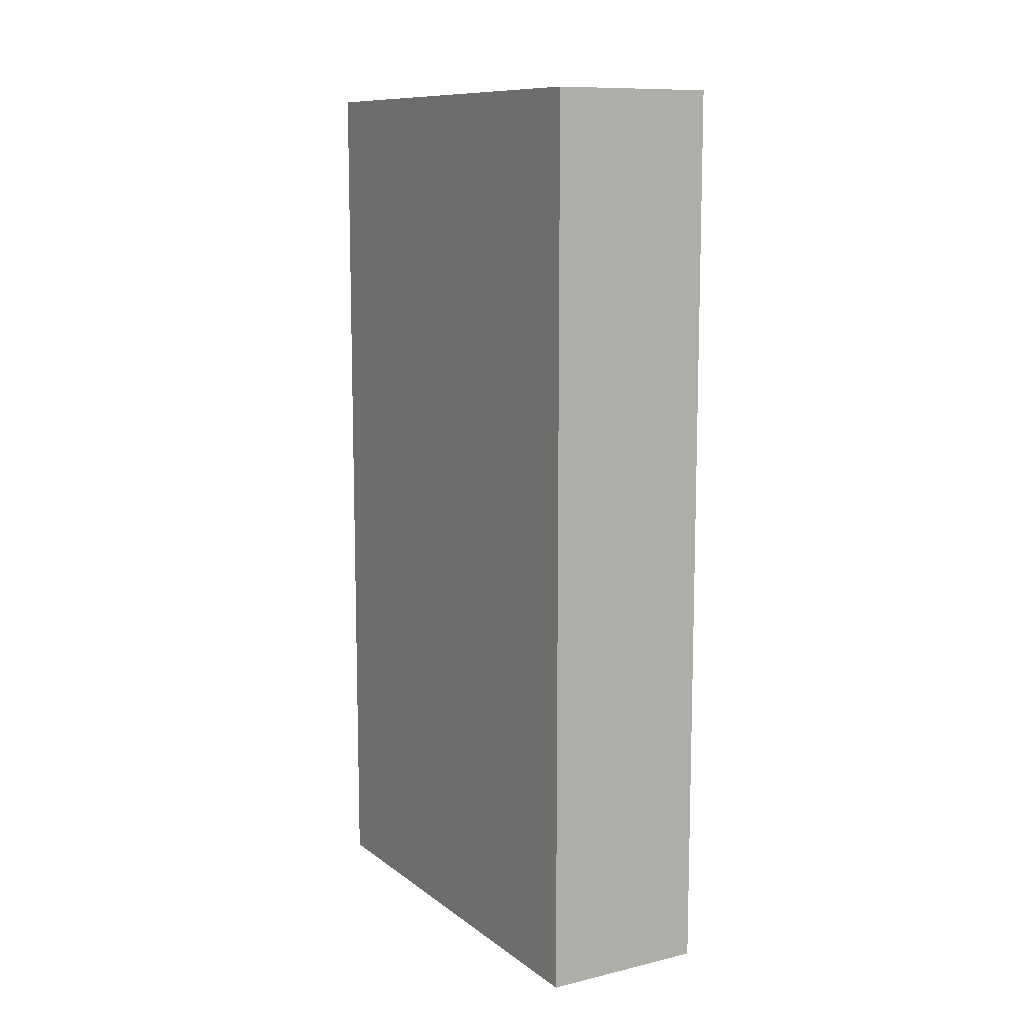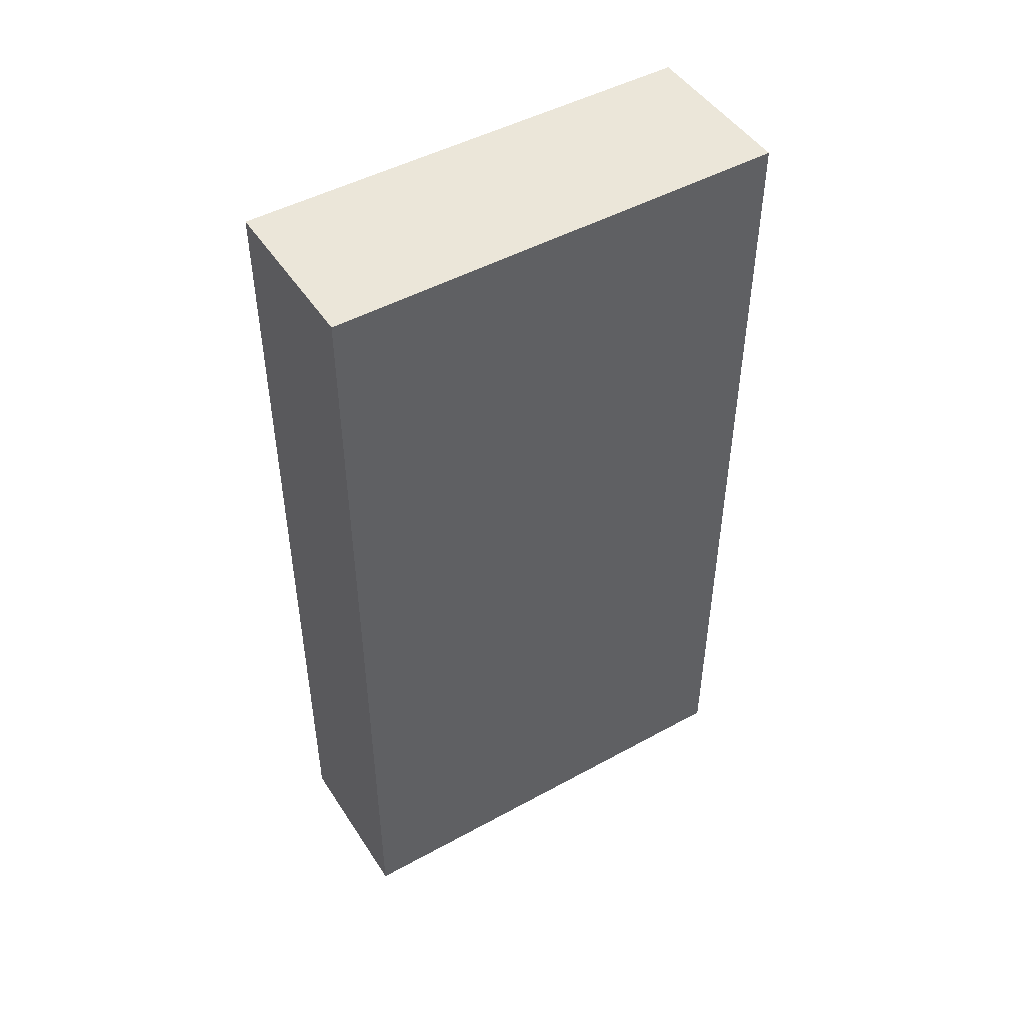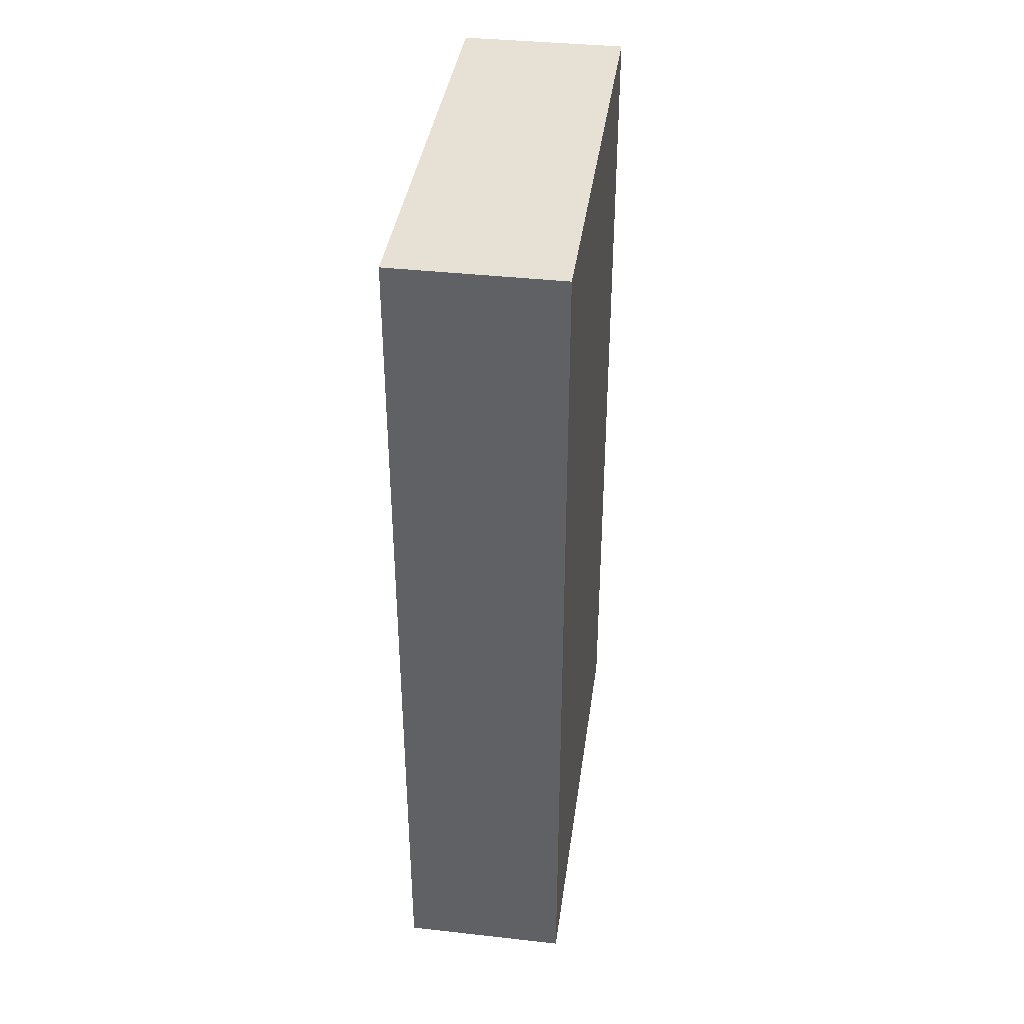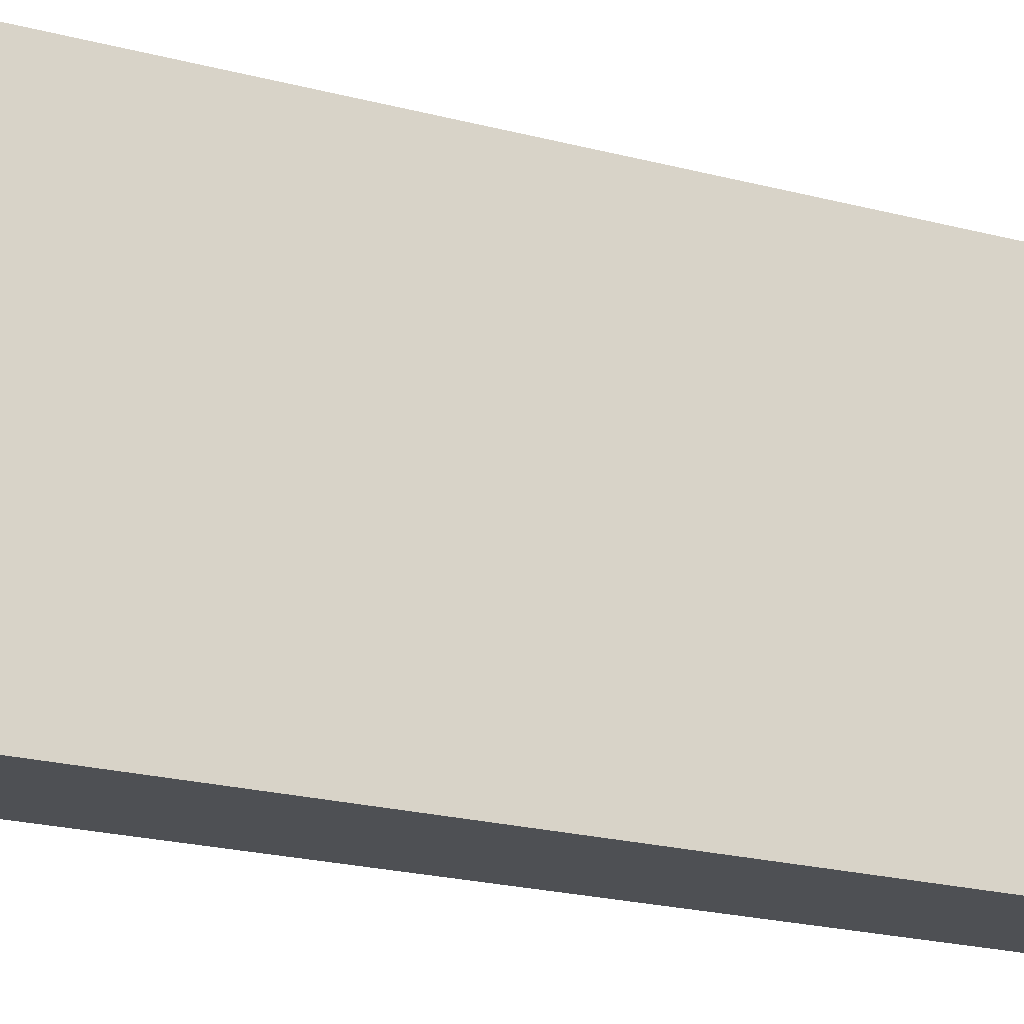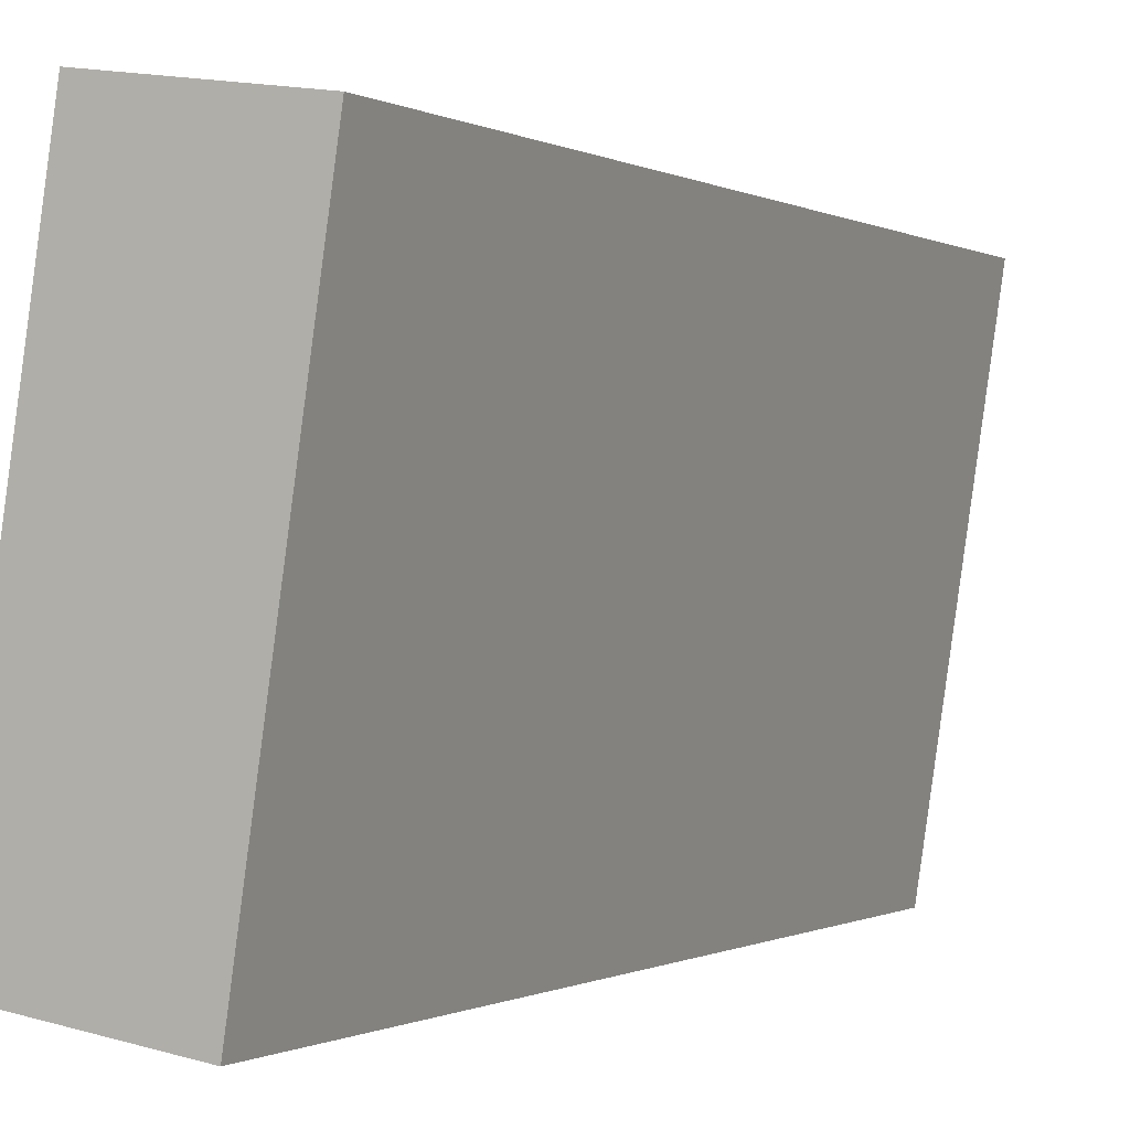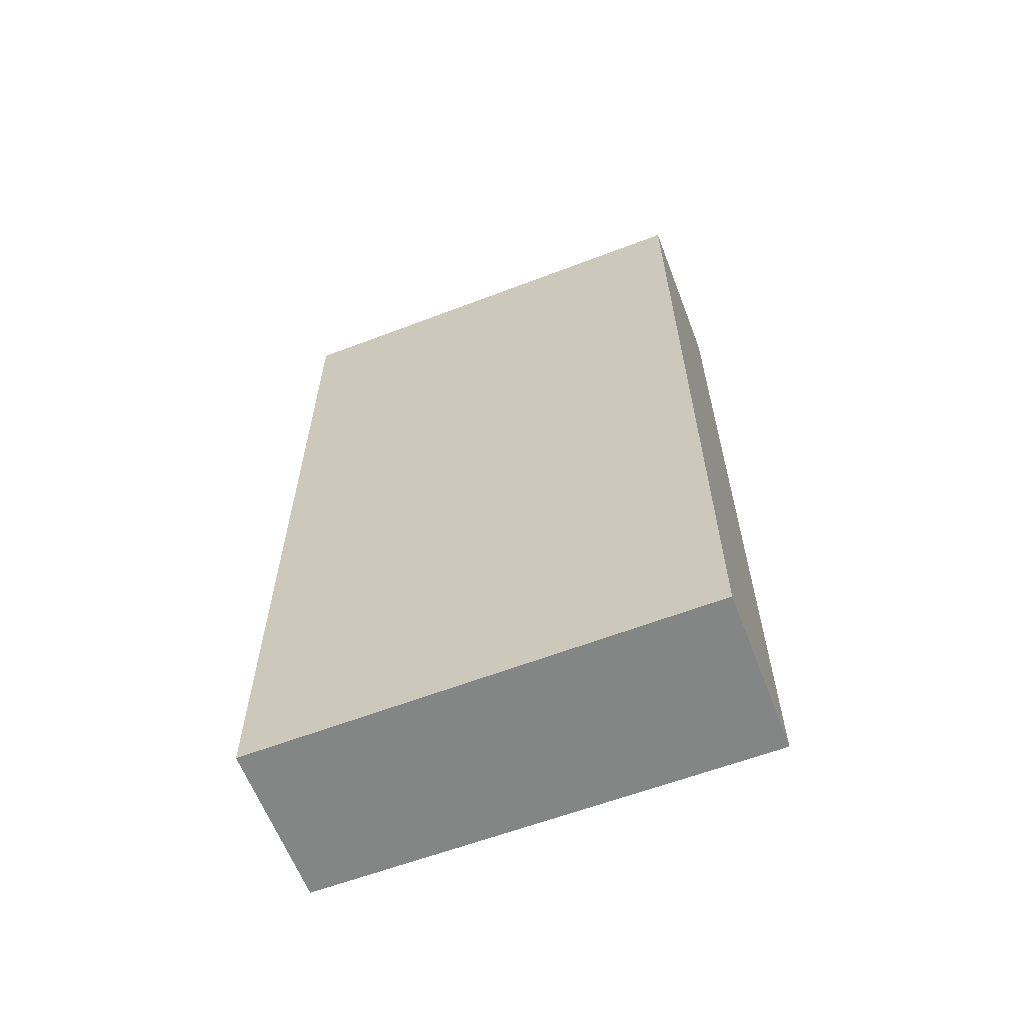
<metadata>
{"format":"obj","ext":"obj","renderer":"f3d","projection":"perspective","resolution":1024,"background":"white","views":[{"elev":10.6,"azim":-38.5,"up":"+Y"},{"elev":47.9,"azim":-130.1,"up":"+Y"},{"elev":39.1,"azim":179.4,"up":"+Y"},{"elev":-27.0,"azim":-110.8,"up":"+Z"},{"elev":-0.4,"azim":-152.5,"up":"+Z"},{"elev":-61.6,"azim":102.5,"up":"+Y"}]}
</metadata>
<code>
v  1.913 10.53 0.275
v  0.804 10.53 -5.412
v  0 10.53 6.45e-16
v  2.742 10.53 -5.121
v  0.804 3.314e-16 -5.412
v  0 0 0
v  1.913 -1.684e-17 0.275
v  2.742 3.136e-16 -5.121
g defaultobject
f 1 2 3
f 2 1 4
f 5 3 2
f 3 5 6
f 6 1 3
f 1 6 7
f 7 4 1
f 4 7 8
f 8 2 4
f 2 8 5
f 8 6 5
f 6 8 7

</code>
